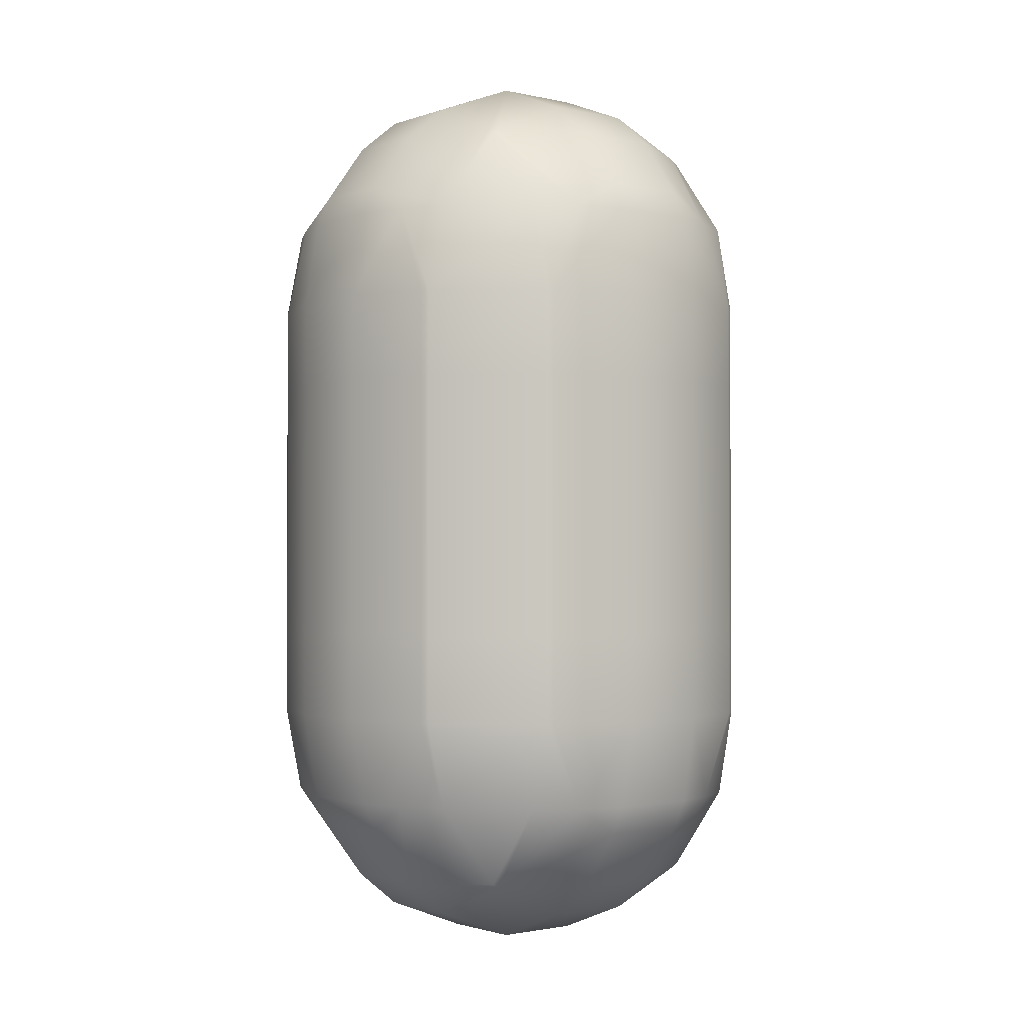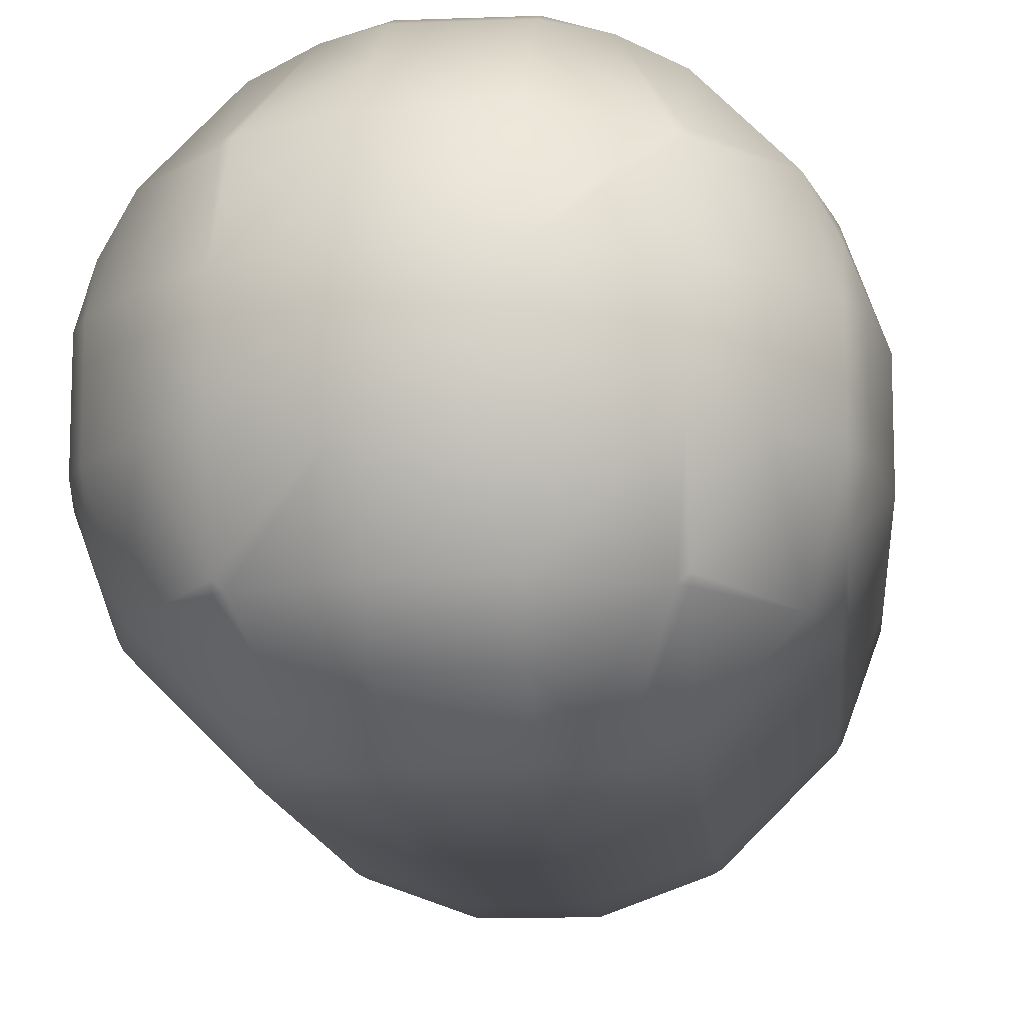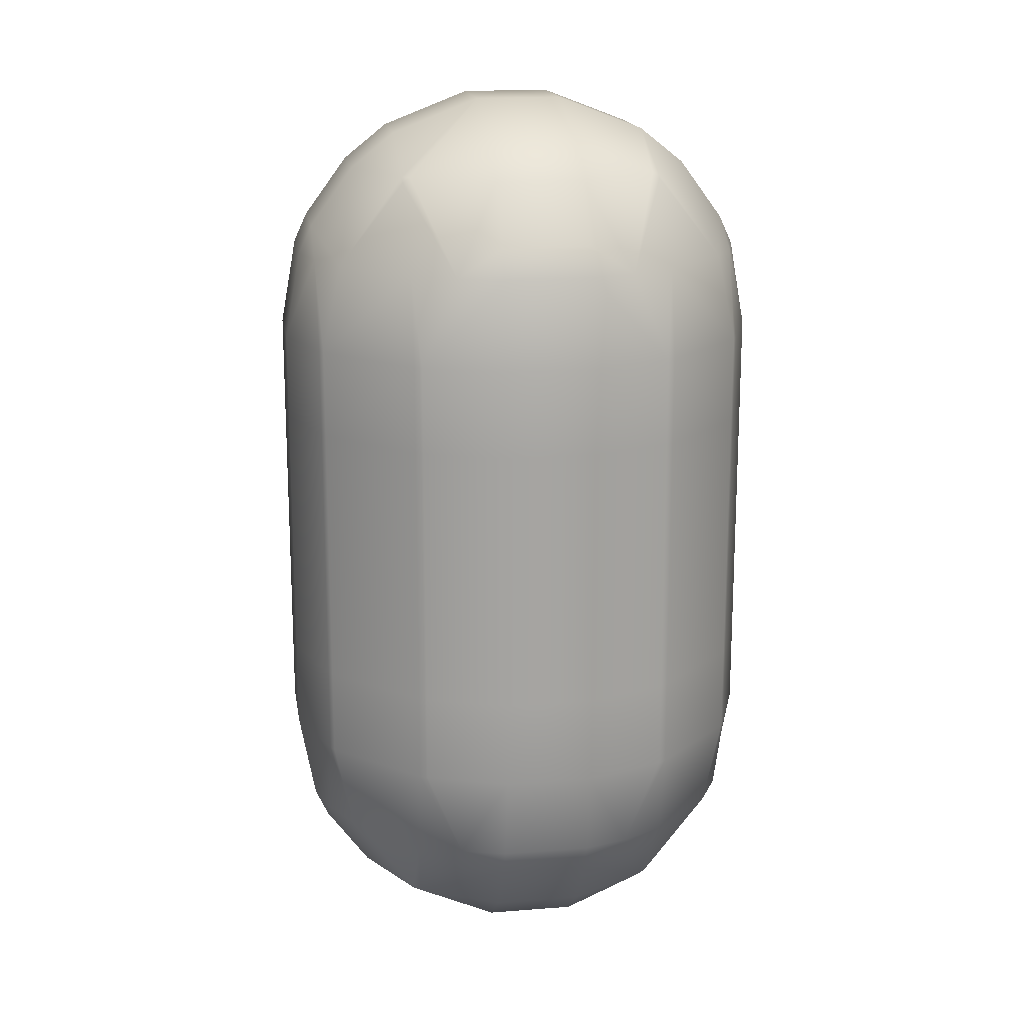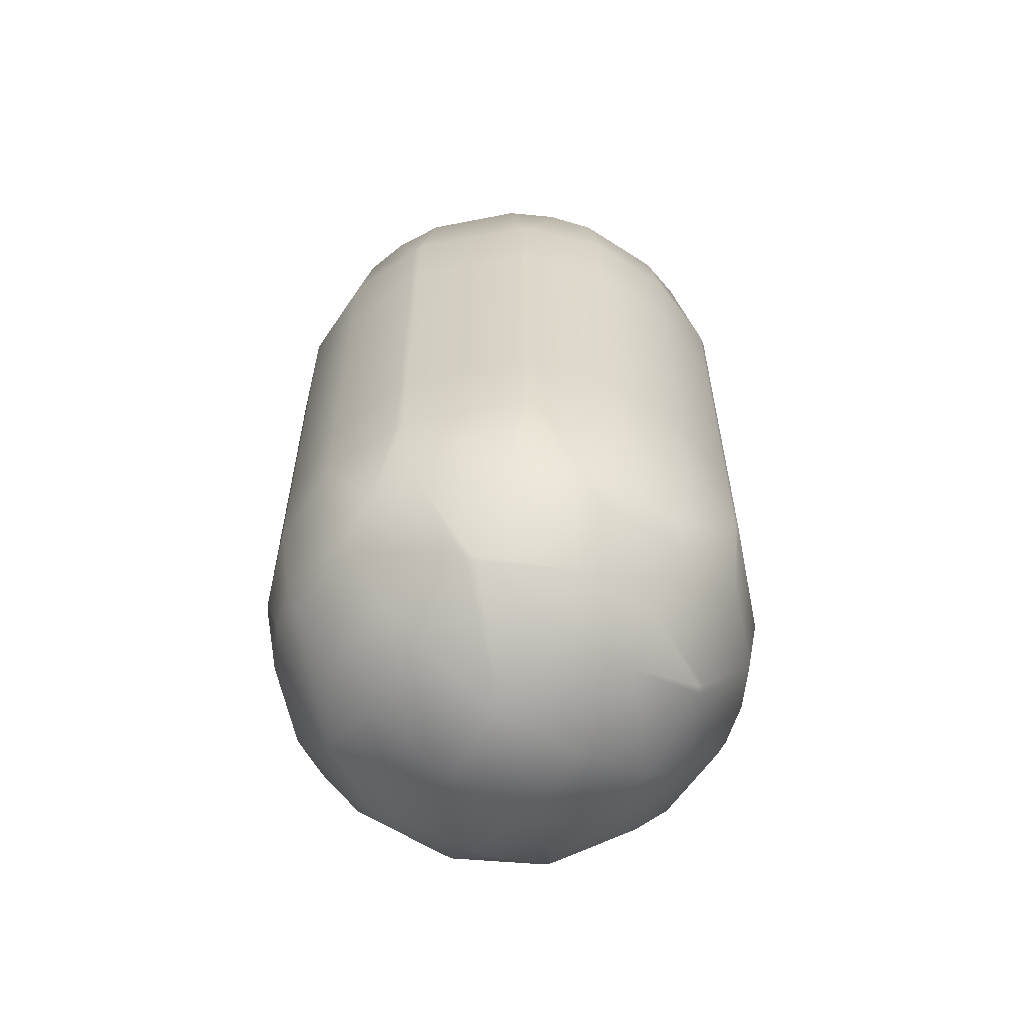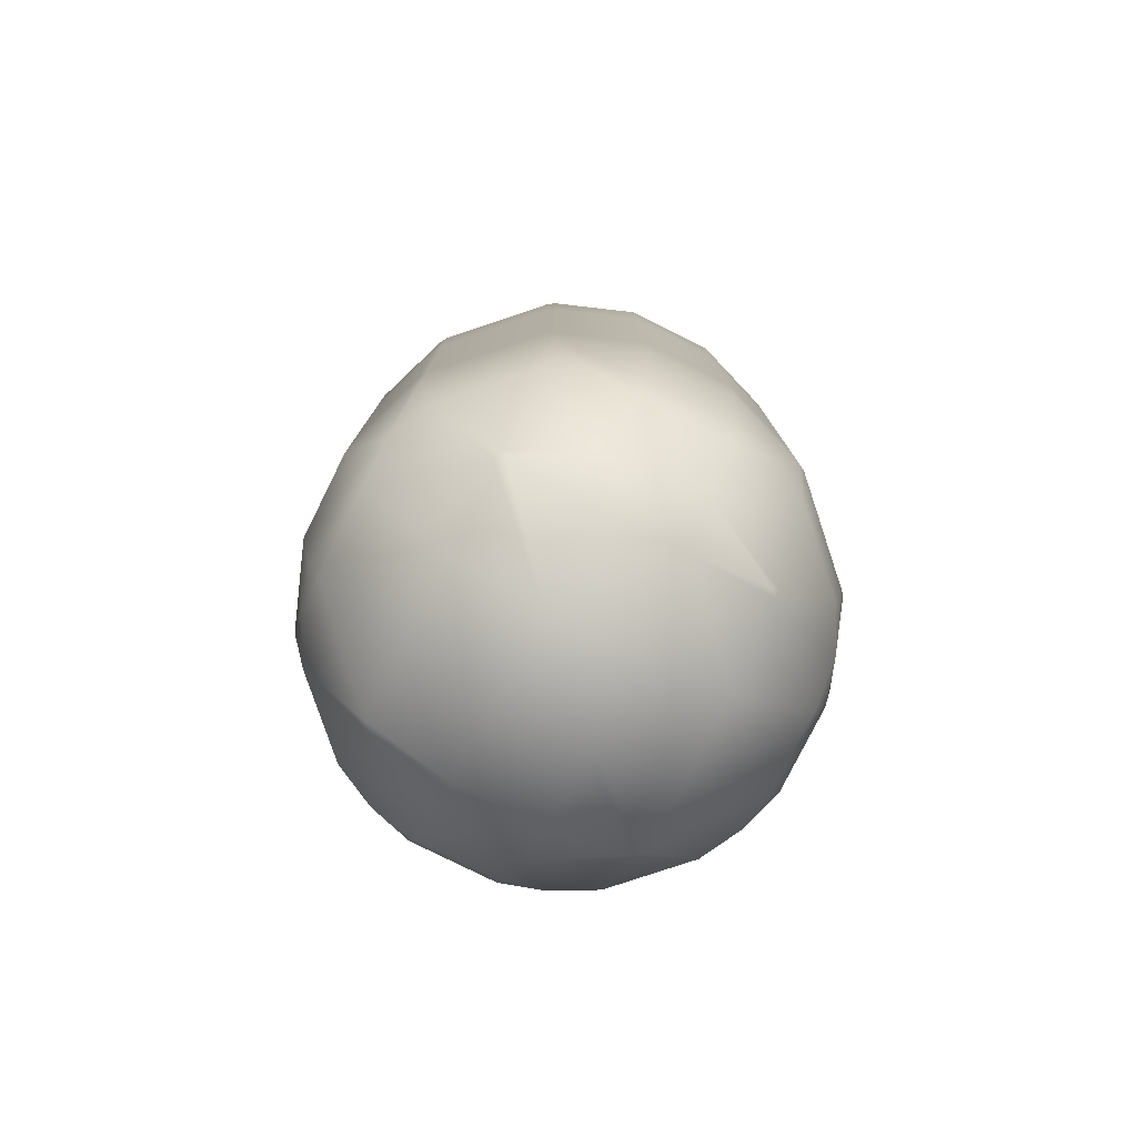
<metadata>
{"format":"obj","ext":"obj","renderer":"f3d","projection":"perspective","resolution":1024,"background":"white","views":[{"elev":-1.5,"azim":141.0,"up":"+Y"},{"elev":-12.7,"azim":-175.0,"up":"+Z"},{"elev":16.9,"azim":171.0,"up":"+Y"},{"elev":-59.6,"azim":-123.6,"up":"+Y"},{"elev":-78.8,"azim":-116.5,"up":"+Y"}]}
</metadata>
<code>
o Mball
v 0.3925 0.605 -0.24
v 0.24 0.605 -0.3925
v 0.24 0.445 -0.3925
v 0.3925 0.445 -0.24
v 0.2266 0.605 -0.4
v 0.2266 0.445 -0.4
v 0.08 0.605 -0.4533
v 0.08 0.445 -0.4533
v -0.08 0.605 -0.4533
v -0.08 0.445 -0.4533
v -0.2266 0.605 -0.4
v -0.2266 0.445 -0.4
v -0.161 0.285 -0.4
v -0.08 0.285 -0.424
v -0.24 0.445 -0.3925
v -0.24 0.285 -0.3583
v -0.3925 0.445 -0.24
v -0.3583 0.285 -0.24
v -0.4 0.445 -0.2266
v -0.4 0.285 -0.161
v -0.4533 0.445 -0.08
v -0.424 0.285 -0.08
v -0.4533 0.445 0.08
v -0.424 0.285 0.08
v -0.4 0.445 0.2266
v -0.4 0.285 0.161
v -0.3925 0.445 0.24
v -0.3583 0.285 0.24
v -0.24 0.1346 0.24
v -0.24 0.125 0.2266
v -0.3206 0.125 0.08
v -0.4 0.2329 0.08
v -0.2266 0.125 0.24
v -0.161 0.285 0.4
v -0.08 0.2329 0.4
v -0.08 0.125 0.3206
v -0.24 0.285 0.3583
v 0.08 0.2329 0.4
v 0.08 0.125 0.3206
v 0.161 0.285 0.4
v 0.24 0.285 0.3583
v 0.24 0.1346 0.24
v 0.2266 0.125 0.24
v 0.3583 0.285 0.24
v 0.4 0.285 0.161
v 0.4 0.2329 0.08
v 0.3206 0.125 0.08
v 0.24 0.125 0.2266
v 0.424 0.285 0.08
v 0.424 0.285 -0.08
v 0.4 0.2329 -0.08
v 0.4 0.285 -0.161
v 0.3583 0.285 -0.24
v 0.24 0.1346 -0.24
v 0.24 0.125 -0.2266
v 0.3206 0.125 -0.08
v 0.2266 0.125 -0.24
v 0.161 0.285 -0.4
v 0.08 0.2329 -0.4
v 0.08 0.125 -0.3206
v 0.24 0.285 -0.3583
v -0.08 0.125 -0.3206
v -0.08 0.2329 -0.4
v 0.08 0.285 -0.424
v -0.08 0.06069 -0.24
v 0.08 0.06069 -0.24
v -0.2266 0.125 -0.24
v -0.24 0.125 -0.2266
v -0.24 0.06069 -0.08
v -0.08 -0.001044 -0.08
v -0.3206 0.125 -0.08
v -0.24 0.06069 0.08
v -0.08 -0.001044 0.08
v 0.08 -0.001044 0.08
v 0.08 -0.001044 -0.08
v 0.24 0.06069 0.08
v 0.24 0.06069 -0.08
v 0.08 0.06069 0.24
v -0.08 0.06069 0.24
v -0.24 0.1346 -0.24
v 0.4 0.445 -0.2266
v 0.4533 0.445 0.08
v 0.4533 0.445 -0.08
v 0.4533 0.605 0.08
v 0.4533 0.605 -0.08
v 0.4 0.605 -0.2266
v 0.4 0.445 0.2266
v 0.4 0.605 0.2266
v 0.4533 0.765 0.08
v 0.4 0.765 0.2266
v 0.4533 0.925 0.08
v 0.4 0.925 0.2266
v 0.3925 0.925 0.24
v 0.3925 0.765 0.24
v 0.24 0.765 0.3925
v 0.24 0.925 0.3925
v 0.2266 0.925 0.4
v 0.2266 0.765 0.4
v 0.08 0.765 0.4533
v 0.08 0.925 0.4533
v -0.08 0.925 0.4533
v -0.08 0.765 0.4533
v -0.2266 0.925 0.4
v -0.2266 0.765 0.4
v -0.24 0.765 0.3925
v -0.24 0.925 0.3925
v -0.3925 0.925 0.24
v -0.3925 0.765 0.24
v -0.4 0.765 0.2266
v -0.4 0.925 0.2266
v -0.4533 0.925 0.08
v -0.4533 0.765 0.08
v -0.4533 0.765 -0.08
v -0.4533 0.925 -0.08
v -0.4 0.765 -0.2266
v -0.4 0.925 -0.2266
v -0.3925 0.925 -0.24
v -0.3925 0.765 -0.24
v -0.24 0.765 -0.3925
v -0.24 0.925 -0.3925
v -0.2266 0.925 -0.4
v -0.2266 0.765 -0.4
v -0.08 0.765 -0.4533
v -0.08 0.925 -0.4533
v 0.08 0.765 -0.4533
v 0.08 0.925 -0.4533
v 0.2266 0.925 -0.4
v 0.2266 0.765 -0.4
v 0.24 0.765 -0.3925
v 0.24 0.925 -0.3925
v 0.3925 0.925 -0.24
v 0.3925 0.765 -0.24
v 0.4 0.765 -0.2266
v 0.4 0.925 -0.2266
v 0.4533 0.925 -0.08
v 0.4533 0.765 -0.08
v 0.4533 1.085 -0.08
v 0.4 1.085 -0.2266
v 0.4533 1.085 0.08
v 0.4533 1.245 0.08
v 0.4533 1.245 -0.08
v 0.4 1.085 0.2266
v 0.4 1.245 0.2266
v 0.3925 1.245 0.24
v 0.3925 1.085 0.24
v 0.24 1.085 0.3925
v 0.24 1.245 0.3925
v 0.2266 1.245 0.4
v 0.2266 1.085 0.4
v 0.08 1.085 0.4533
v 0.08 1.245 0.4533
v -0.08 1.245 0.4533
v -0.08 1.085 0.4533
v -0.2266 1.245 0.4
v -0.2266 1.085 0.4
v -0.24 1.085 0.3925
v -0.24 1.245 0.3925
v -0.161 1.405 0.4
v -0.24 1.405 0.3583
v -0.3583 1.405 0.24
v -0.3925 1.245 0.24
v -0.4 1.245 0.2266
v -0.4 1.405 0.161
v -0.424 1.405 0.08
v -0.4533 1.245 0.08
v -0.4533 1.245 -0.08
v -0.424 1.405 -0.08
v -0.4533 1.085 0.08
v -0.4533 1.085 -0.08
v -0.4 1.085 -0.2266
v -0.4 1.245 -0.2266
v -0.3925 1.245 -0.24
v -0.3925 1.085 -0.24
v -0.24 1.085 -0.3925
v -0.24 1.245 -0.3925
v -0.2266 1.245 -0.4
v -0.2266 1.085 -0.4
v -0.08 1.085 -0.4533
v -0.08 1.245 -0.4533
v 0.08 1.085 -0.4533
v 0.08 1.245 -0.4533
v -0.08 1.405 -0.424
v 0.08 1.405 -0.424
v 0.161 1.405 -0.4
v 0.2266 1.245 -0.4
v 0.24 1.245 -0.3925
v 0.24 1.405 -0.3583
v 0.3583 1.405 -0.24
v 0.3925 1.245 -0.24
v 0.4 1.245 -0.2266
v 0.4 1.405 -0.161
v 0.424 1.405 -0.08
v 0.4 1.457 -0.08
v 0.424 1.405 0.08
v 0.4 1.457 0.08
v 0.3206 1.565 0.08
v 0.3206 1.565 -0.08
v 0.4 1.405 0.161
v 0.3583 1.405 0.24
v 0.24 1.555 0.24
v 0.24 1.565 0.2266
v 0.2266 1.565 0.24
v 0.24 1.405 0.3583
v 0.161 1.405 0.4
v 0.08 1.457 0.4
v 0.08 1.565 0.3206
v -0.08 1.565 0.3206
v -0.08 1.457 0.4
v -0.08 1.405 0.424
v 0.08 1.405 0.424
v -0.08 1.629 0.24
v 0.08 1.629 0.24
v -0.2266 1.565 0.24
v -0.24 1.565 0.2266
v -0.24 1.629 0.08
v -0.08 1.691 0.08
v -0.3206 1.565 0.08
v -0.3206 1.565 -0.08
v -0.24 1.629 -0.08
v -0.24 1.565 -0.2266
v -0.2266 1.565 -0.24
v -0.08 1.629 -0.24
v -0.08 1.691 -0.08
v 0.08 1.629 -0.24
v 0.08 1.691 -0.08
v -0.08 1.565 -0.3206
v 0.08 1.565 -0.3206
v 0.2266 1.565 -0.24
v -0.08 1.457 -0.4
v 0.08 1.457 -0.4
v -0.24 1.555 -0.24
v -0.24 1.405 -0.3583
v -0.161 1.405 -0.4
v -0.3583 1.405 -0.24
v 0.08 1.691 0.08
v 0.24 1.629 -0.08
v 0.24 1.629 0.08
v -0.4 1.457 -0.08
v -0.4 1.405 -0.161
v -0.4 1.457 0.08
v -0.24 1.555 0.24
v 0.24 1.565 -0.2266
v 0.3925 1.085 -0.24
v 0.24 1.555 -0.24
v 0.24 1.085 -0.3925
v 0.2266 1.085 -0.4
v -0.4 1.085 0.2266
v -0.3925 1.085 0.24
v -0.3925 0.605 -0.24
v -0.24 0.605 -0.3925
v -0.4 0.605 -0.2266
v -0.4533 0.605 0.08
v -0.4533 0.605 -0.08
v -0.4 0.605 0.2266
v -0.3925 0.605 0.24
v -0.2266 0.605 0.4
v -0.24 0.605 0.3925
v -0.2266 0.445 0.4
v -0.24 0.445 0.3925
v -0.08 0.605 0.4533
v -0.08 0.445 0.4533
v 0.08 0.605 0.4533
v 0.08 0.445 0.4533
v 0.2266 0.605 0.4
v 0.2266 0.445 0.4
v 0.24 0.605 0.3925
v 0.24 0.445 0.3925
v 0.3925 0.605 0.24
v 0.3925 0.445 0.24
v 0.08 0.285 0.424
v -0.08 0.285 0.424
v -0.4 0.2329 -0.08
f 4 3 2 1
f 2 3 6 5
f 6 8 7 5
f 7 8 10 9
f 9 10 12 11
f 10 14 13 12
f 13 16 15 12
f 15 16 18 17
f 18 20 19 17
f 19 20 22 21
f 21 22 24 23
f 24 26 25 23
f 25 26 28 27
f 31 30 29 28
f 26 32 31 28
f 29 30 33
f 33 36 35 34
f 37 29 33 34
f 39 38 35 36
f 43 42 41 40
f 38 39 43 40
f 41 42 44
f 47 46 45 44
f 42 48 47 44
f 45 46 49
f 46 51 50 49
f 51 52 50
f 56 55 54 53
f 52 51 56 53
f 54 55 57
f 57 60 59 58
f 61 54 57 58
f 63 59 60 62
f 64 59 63 14
f 60 66 65 62
f 62 65 67
f 70 69 68 67
f 65 70 67
f 68 69 71
f 71 69 72 31
f 69 70 73 72
f 70 75 74 73
f 75 77 76 74
f 76 77 56 47
f 74 76 48 43
f 78 74 43
f 73 74 78 79
f 68 80 67
f 65 66 75 70
f 59 64 58
f 66 60 57
f 54 61 53
f 77 55 56
f 81 52 53 4
f 49 50 83 82
f 82 83 85 84
f 83 81 86 85
f 88 87 82 84
f 90 88 84 89
f 92 90 89 91
f 94 90 92 93
f 96 95 94 93
f 98 95 96 97
f 100 99 98 97
f 102 99 100 101
f 104 102 101 103
f 106 105 104 103
f 108 105 106 107
f 110 109 108 107
f 112 109 110 111
f 114 113 112 111
f 116 115 113 114
f 118 115 116 117
f 120 119 118 117
f 122 119 120 121
f 124 123 122 121
f 126 125 123 124
f 128 125 126 127
f 130 129 128 127
f 132 129 130 131
f 134 133 132 131
f 136 133 134 135
f 135 134 138 137
f 91 135 137 139
f 139 137 141 140
f 143 142 139 140
f 145 142 143 144
f 147 146 145 144
f 149 146 147 148
f 151 150 149 148
f 153 150 151 152
f 155 153 152 154
f 157 156 155 154
f 159 157 154 158
f 161 157 159 160
f 163 162 161 160
f 165 162 163 164
f 167 166 165 164
f 166 169 168 165
f 171 170 169 166
f 173 170 171 172
f 175 174 173 172
f 177 174 175 176
f 179 178 177 176
f 181 180 178 179
f 183 181 179 182
f 185 181 183 184
f 187 186 185 184
f 189 186 187 188
f 191 190 189 188
f 141 190 191 192
f 191 193 192
f 192 193 195 194
f 195 193 197 196
f 199 198 195 196
f 201 200 199 196
f 200 201 202
f 204 203 200 202
f 206 205 204 202
f 208 205 206 207
f 210 205 208 209
f 209 208 158
f 206 212 211 207
f 207 211 213
f 216 215 214 213
f 211 216 213
f 214 215 217
f 215 219 218 217
f 219 220 218
f 219 223 222 221
f 220 219 221
f 225 224 222 223
f 222 224 227 226
f 227 224 228
f 227 230 229 226
f 233 232 231 221
f 226 229 233 221
f 231 232 234
f 229 182 233
f 235 225 223 216
f 237 236 225 235
f 222 226 221
f 231 220 221
f 234 239 238 218
f 220 231 234 218
f 238 239 167
f 218 238 240 217
f 216 223 219 215
f 214 241 213
f 212 235 216 211
f 205 210 204
f 212 206 202
f 237 235 212 202
f 201 237 202
f 200 203 199
f 237 201 196
f 197 236 237 196
f 242 236 197
f 195 198 194
f 190 138 243 189
f 188 244 242 197
f 193 191 188 197
f 242 244 228
f 243 245 186 189
f 187 244 188
f 186 245 246 185
f 184 230 227 228
f 244 187 184 228
f 183 230 184
f 229 230 183 182
f 182 179 176 233
f 176 175 232 233
f 232 175 172 234
f 172 171 239 234
f 240 238 167 164
f 168 247 162 165
f 163 240 164
f 162 247 248 161
f 160 241 214 217
f 240 163 160 217
f 159 241 160
f 158 208 207 213
f 241 159 158 213
f 154 152 209 158
f 152 151 210 209
f 148 147 203 204
f 203 147 144 199
f 144 143 198 199
f 198 143 140 194
f 140 141 192 194
f 133 86 1 132
f 138 134 131 243
f 245 130 127 246
f 127 126 180 246
f 180 126 124 178
f 178 124 121 177
f 119 250 249 118
f 174 120 117 173
f 249 251 115 118
f 117 116 170 173
f 170 116 114 169
f 113 253 252 112
f 169 114 111 168
f 252 254 109 112
f 111 110 247 168
f 109 254 255 108
f 247 110 107 248
f 107 106 156 248
f 105 257 256 104
f 257 259 258 256
f 27 259 257 255
f 258 261 260 256
f 261 263 262 260
f 262 263 265 264
f 265 267 266 264
f 266 267 269 268
f 263 270 40 265
f 271 270 263 261
f 34 271 261 258
f 156 106 103 155
f 256 260 102 104
f 103 101 153 155
f 260 262 99 102
f 101 100 150 153
f 150 100 97 149
f 264 266 95 98
f 97 96 146 149
f 95 266 268 94
f 146 96 93 145
f 89 136 135 91
f 142 92 91 139
f 84 85 136 89
f 87 45 49 82
f 56 51 46 47
f 48 76 47
f 44 45 87 269
f 267 41 44 269
f 48 42 43
f 39 78 43
f 40 41 267 265
f 35 38 270 271
f 79 78 39 36
f 35 271 34
f 79 36 33
f 259 37 34 258
f 72 73 79 33
f 30 72 33
f 32 272 71 31
f 29 37 28
f 72 30 31
f 254 25 27 255
f 32 26 24
f 23 25 254 252
f 22 272 32 24
f 253 21 23 252
f 251 19 21 253
f 71 272 20 18
f 80 68 71 18
f 17 19 251 249
f 16 80 18
f 250 15 17 249
f 67 80 16 13
f 63 62 67 13
f 14 63 13
f 123 9 11 122
f 8 64 14 10
f 125 7 9 123
f 3 61 58 6
f 129 2 5 128
f 86 81 4 1
f 53 61 3 4
f 58 64 8 6
f 12 15 250 11
f 50 52 81 83
f 77 75 66 57
f 55 77 57
f 20 272 22
f 269 87 88 268
f 270 38 40
f 28 37 259 27
f 1 2 129 132
f 5 7 125 128
f 11 250 119 122
f 85 86 133 136
f 115 251 253 113
f 268 88 90 94
f 99 262 264 98
f 255 257 105 108
f 131 130 245 243
f 246 180 181 185
f 121 120 174 177
f 137 138 190 141
f 225 236 242 228
f 224 225 228
f 239 171 166 167
f 93 92 142 145
f 210 151 148 204
f 248 156 157 161

</code>
